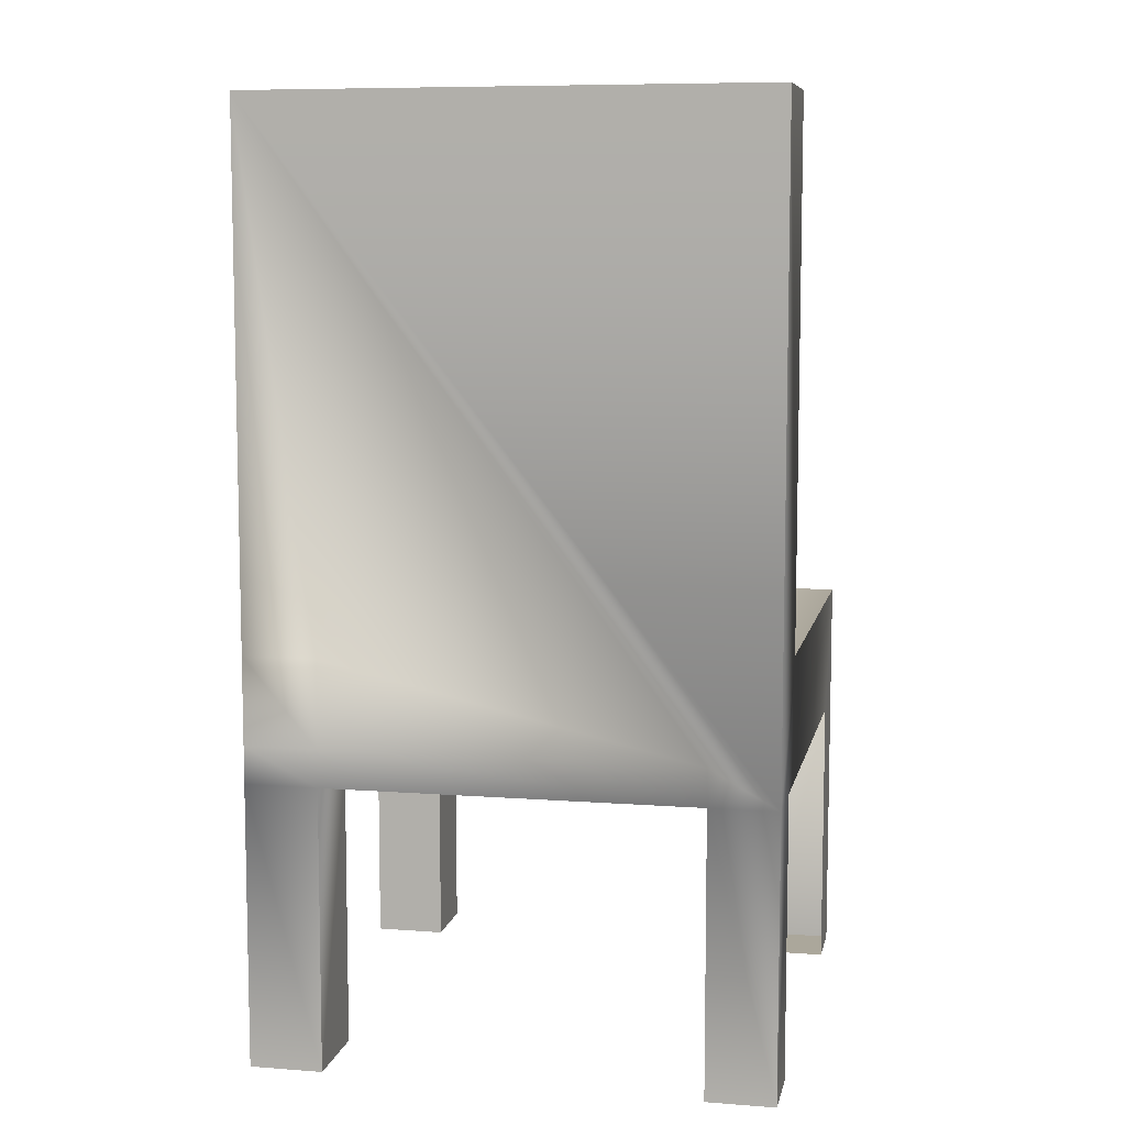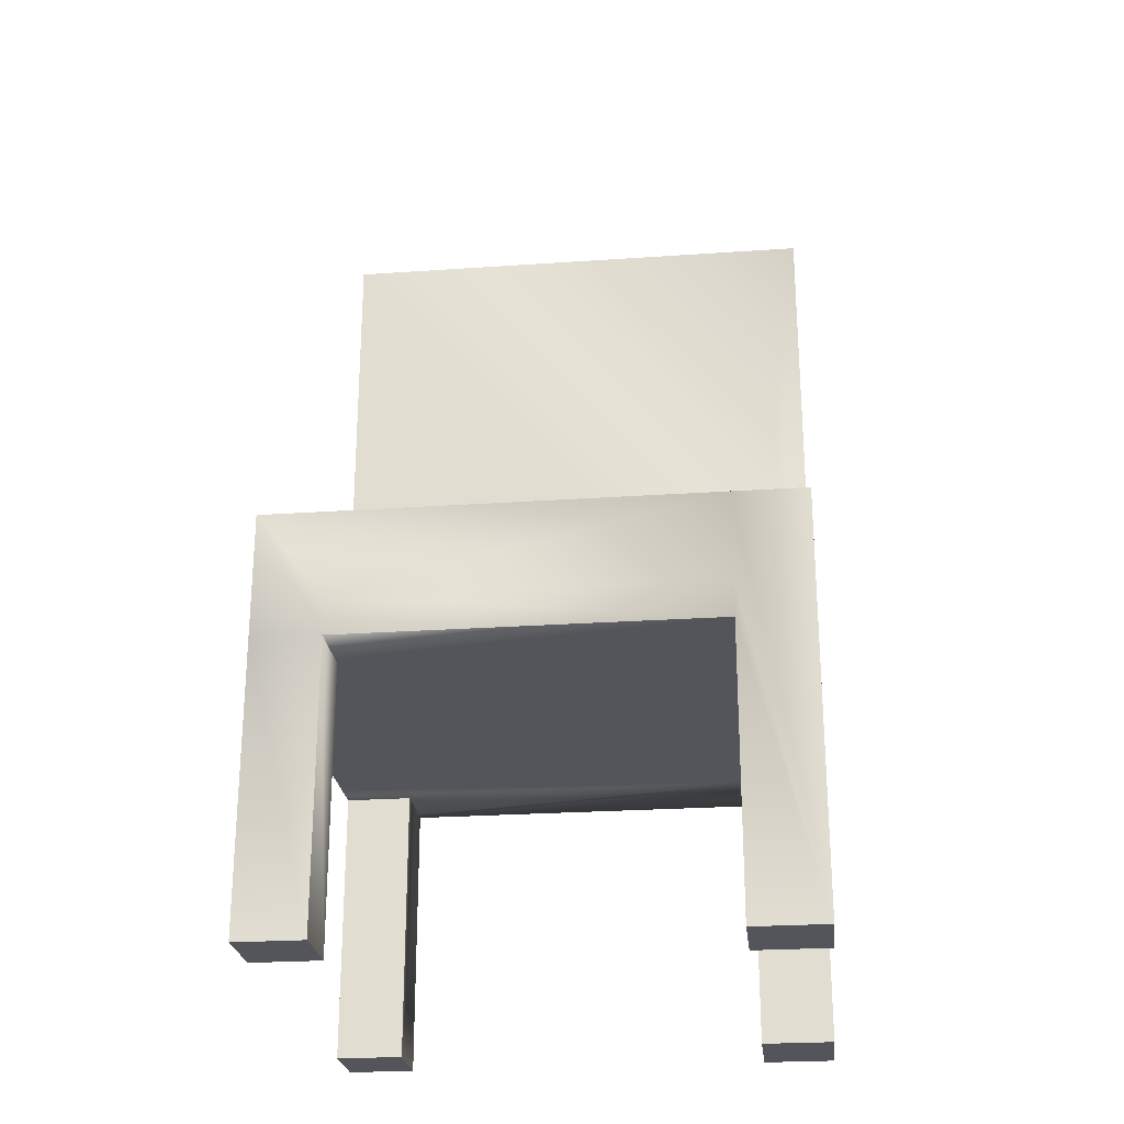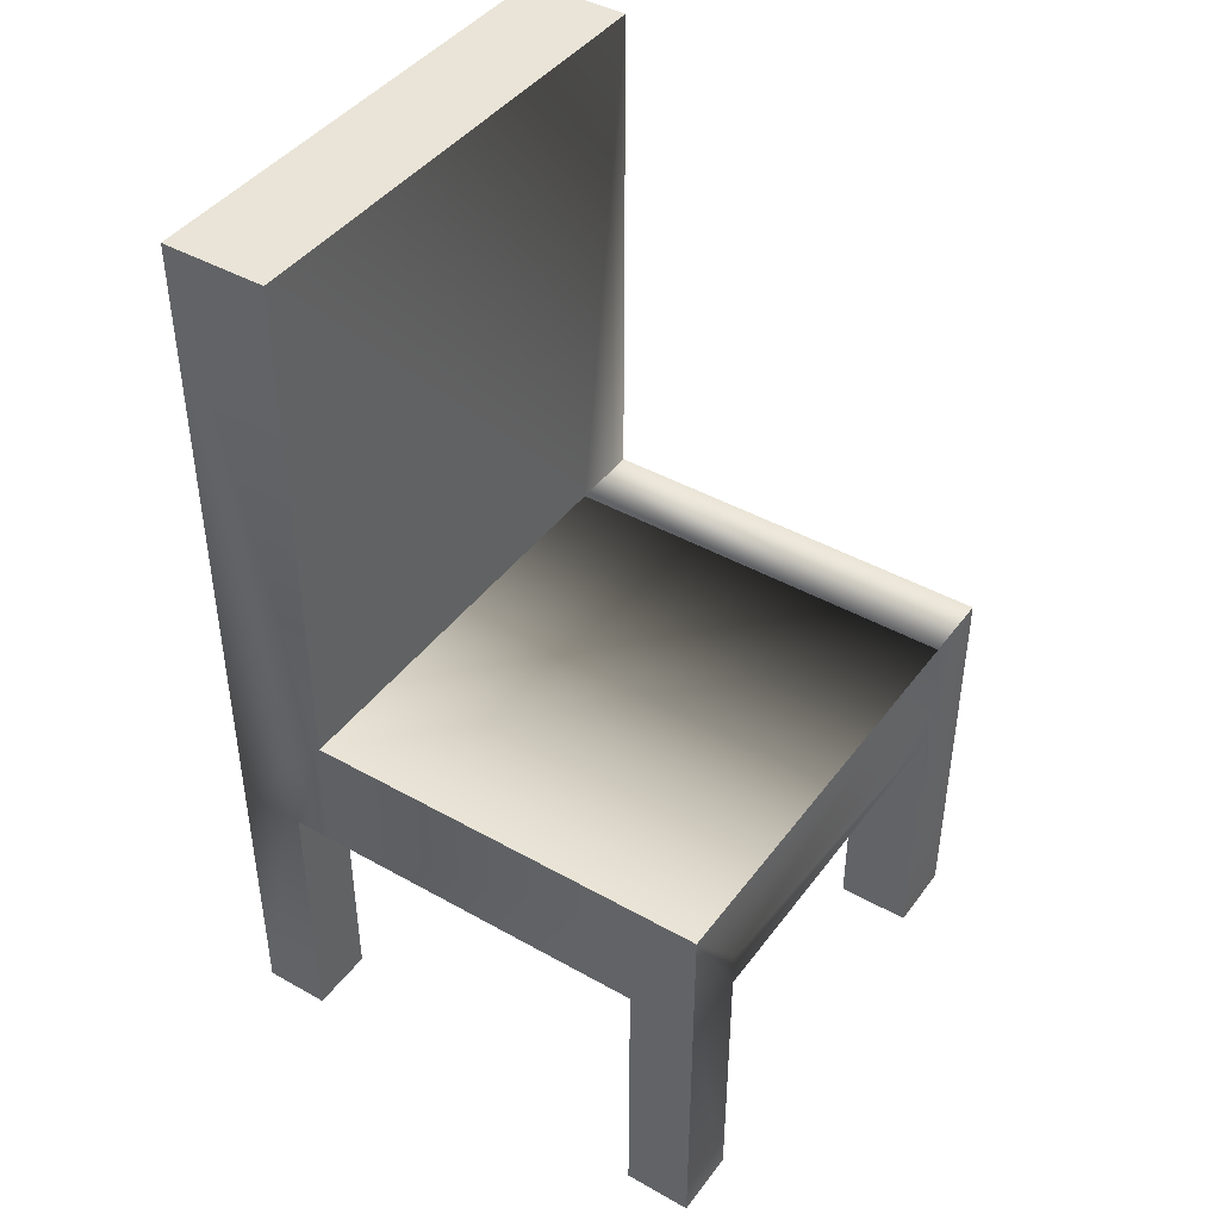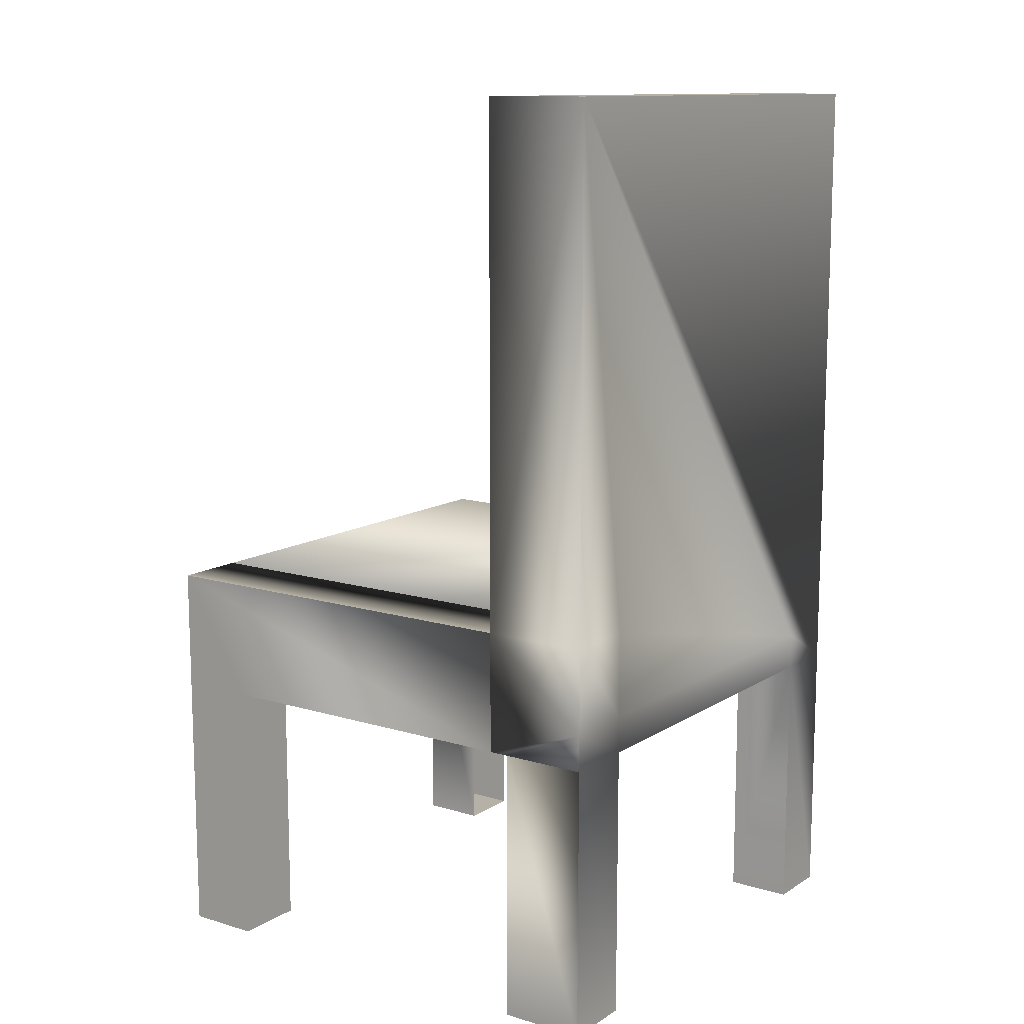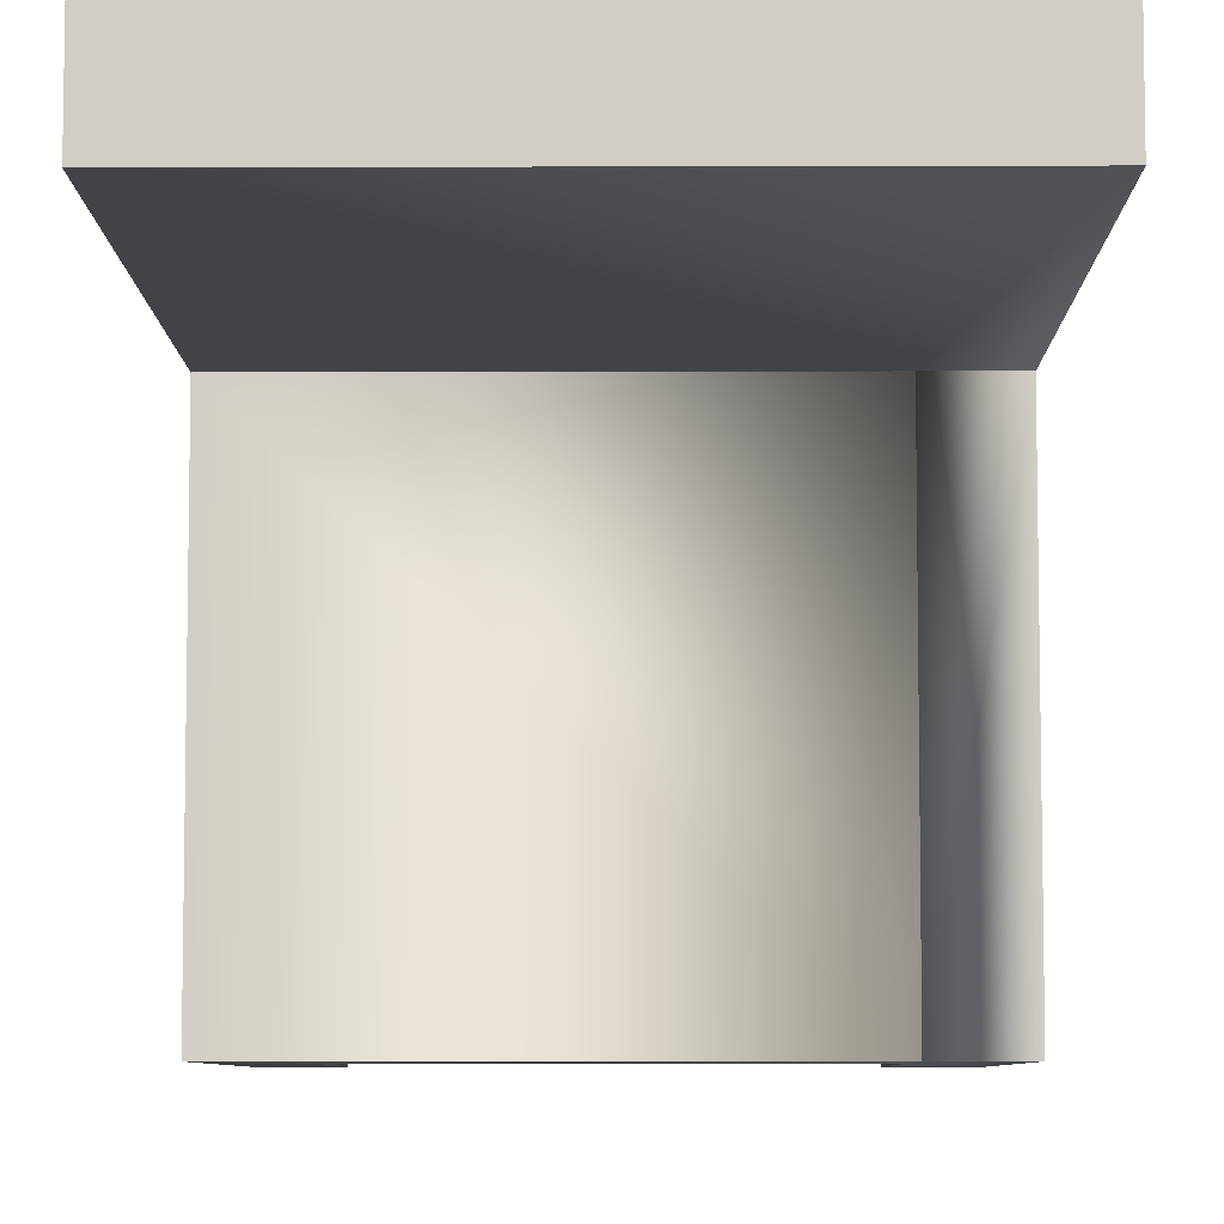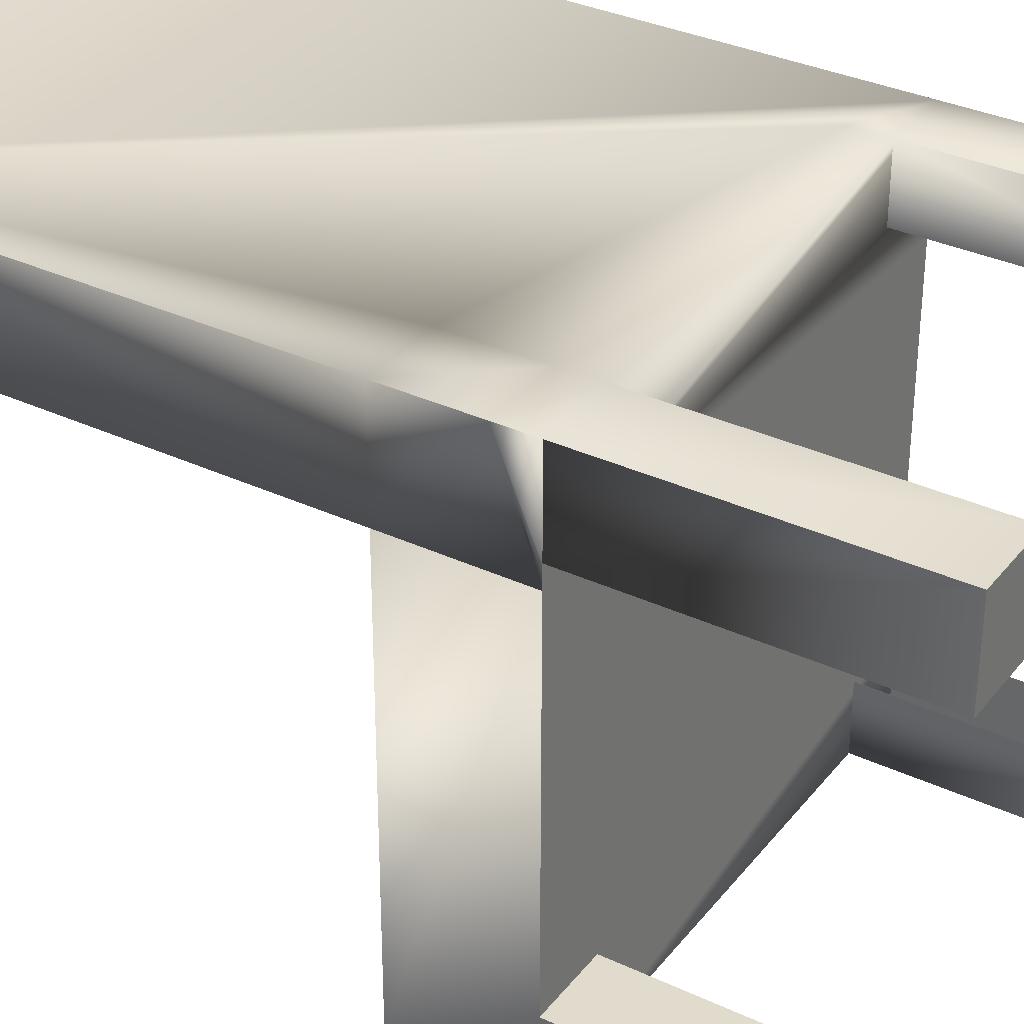
<metadata>
{"format":"obj","ext":"obj","renderer":"f3d","projection":"perspective","resolution":1024,"background":"white","views":[{"elev":8.2,"azim":11.7,"up":"+Y"},{"elev":-25.0,"azim":-173.6,"up":"+Y"},{"elev":43.0,"azim":123.8,"up":"+Y"},{"elev":12.1,"azim":-54.8,"up":"+Y"},{"elev":-7.1,"azim":-179.5,"up":"+Z"},{"elev":33.8,"azim":-57.6,"up":"+Z"}]}
</metadata>
<code>
v -0.1481 0.1192 0.1892
v -0.1481 0.04563 0.1892
v -0.2097 0.1192 0.1892
v 0.166 0.04563 0.1892
v -0.1481 0.1192 0.09883
v -0.2097 0.04563 0.1892
v -0.2097 0.5625 0.1892
v 0.166 0.0142 0.1892
v -0.1481 0.0142 0.1892
v -0.2097 0.1192 0.09883
v 0.2233 0.0142 0.1892
v 0.166 0.04563 0.1319
v -0.1481 0.0142 0.1157
v -0.2097 0.0142 0.09883
v -0.2097 0.0142 0.1892
v -0.2097 0.5625 0.09883
v -0.1481 0.1192 -0.2523
v 0.2233 0.5625 0.1892
v -0.2097 0.0142 0.1157
v 0.2233 -0.2233 0.1892
v 0.166 -0.2233 0.1319
v -0.1481 0.0142 0.09883
v -0.1481 -0.2233 0.1892
v -0.2097 0.1192 -0.2523
v 0.2233 0.5625 0.09883
v -0.1481 0.04563 -0.2523
v 0.2233 0.1192 0.09883
v 0.2233 0.0142 0.1319
v 0.166 -0.2233 0.1892
v 0.2233 0.04563 0.1319
v 0.2233 0.0142 0.09883
v -0.1481 -0.2233 0.1157
v -0.2097 0.0142 -0.1885
v -0.2097 -0.2233 0.1892
v -0.2097 -0.2233 -0.2523
v 0.166 0.04563 -0.2523
v 0.2233 0.1192 -0.2523
v -0.1481 0.0142 -0.1885
v 0.2233 -0.2233 0.1319
v -0.2097 -0.2233 0.1157
v -0.2097 -0.2233 -0.1885
v -0.1481 0.0142 -0.2523
v 0.2233 0.0142 -0.195
v -0.1481 -0.2233 -0.1885
v -0.1481 -0.2233 -0.2523
v 0.166 0.0142 -0.2523
v 0.166 0.04563 -0.195
v 0.2233 0.0142 -0.2523
v 0.166 -0.2233 -0.195
v 0.166 -0.2233 -0.2523
v 0.2233 -0.2233 -0.195
v 0.2233 -0.2233 -0.2523
v 0.2233 -0.2233 -0.1885
g mesh1_mesh1-geometry
f 1 2 3
f 3 2 1
f 1 4 2
f 2 4 1
f 1 5 2
f 2 5 1
f 6 3 2
f 2 3 6
f 1 3 5
f 5 3 1
f 3 7 1
f 1 7 3
f 1 7 4
f 4 7 1
f 4 8 2
f 2 8 4
f 2 5 9
f 9 5 2
f 3 6 10
f 10 6 3
f 2 9 6
f 6 9 2
f 10 5 3
f 3 5 10
f 3 10 7
f 7 10 3
f 4 7 11
f 11 7 4
f 4 11 8
f 8 11 4
f 4 8 12
f 12 8 4
f 9 2 8
f 8 2 9
f 9 5 13
f 13 5 9
f 10 6 14
f 14 6 10
f 15 6 9
f 9 6 15
f 10 5 16
f 16 5 10
f 5 10 17
f 17 10 5
f 10 14 5
f 5 14 10
f 16 7 10
f 10 7 16
f 18 11 7
f 7 11 18
f 11 19 8
f 8 19 11
f 11 20 8
f 8 20 11
f 12 8 21
f 21 8 12
f 8 19 9
f 9 19 8
f 22 13 5
f 5 13 22
f 9 13 23
f 23 13 9
f 14 6 19
f 19 6 14
f 10 24 14
f 14 24 10
f 15 19 6
f 6 19 15
f 15 9 19
f 19 9 15
f 9 23 15
f 15 23 9
f 16 5 25
f 25 5 16
f 24 17 10
f 10 17 24
f 17 26 5
f 5 26 17
f 5 27 17
f 17 27 5
f 22 5 14
f 14 5 22
f 7 18 16
f 16 18 7
f 18 27 11
f 11 27 18
f 28 19 11
f 11 19 28
f 11 28 20
f 20 28 11
f 29 8 20
f 20 8 29
f 29 21 8
f 8 21 29
f 12 21 30
f 30 21 12
f 22 13 31
f 31 13 22
f 22 14 13
f 13 14 22
f 5 26 22
f 22 26 5
f 5 22 27
f 27 22 5
f 32 23 13
f 13 23 32
f 19 13 14
f 14 13 19
f 14 24 33
f 33 24 14
f 15 19 34
f 34 19 15
f 34 15 23
f 23 15 34
f 27 25 5
f 5 25 27
f 25 16 18
f 18 16 25
f 24 35 17
f 17 35 24
f 17 35 26
f 26 35 17
f 26 36 17
f 17 36 26
f 37 17 27
f 27 17 37
f 22 14 38
f 38 14 22
f 25 27 18
f 18 27 25
f 11 27 28
f 28 27 11
f 13 19 28
f 28 19 13
f 39 20 28
f 28 20 39
f 29 20 21
f 21 20 29
f 30 21 28
f 28 21 30
f 31 13 28
f 28 13 31
f 31 27 22
f 22 27 31
f 22 31 38
f 38 31 22
f 22 26 38
f 38 26 22
f 32 40 23
f 23 40 32
f 32 13 40
f 40 13 32
f 19 40 13
f 13 40 19
f 33 24 41
f 41 24 33
f 33 38 14
f 14 38 33
f 40 34 19
f 19 34 40
f 34 23 40
f 40 23 34
f 35 41 24
f 24 41 35
f 26 35 42
f 42 35 26
f 26 42 36
f 36 42 26
f 17 36 37
f 37 36 17
f 27 37 31
f 31 37 27
f 31 28 27
f 27 28 31
f 39 21 20
f 20 21 39
f 39 28 21
f 21 28 39
f 43 38 31
f 31 38 43
f 42 38 26
f 26 38 42
f 41 33 44
f 44 33 41
f 38 44 33
f 33 44 38
f 35 45 41
f 41 45 35
f 45 42 35
f 35 42 45
f 46 36 42
f 42 36 46
f 36 46 37
f 37 46 36
f 31 37 43
f 43 37 31
f 42 38 43
f 43 38 42
f 38 42 44
f 44 42 38
f 44 41 45
f 45 41 44
f 45 44 42
f 42 44 45
f 36 47 46
f 46 47 36
f 46 42 48
f 48 42 46
f 48 37 46
f 46 37 48
f 48 43 37
f 37 43 48
f 48 42 43
f 43 42 48
f 47 49 46
f 46 49 47
f 46 50 48
f 48 50 46
f 43 48 51
f 51 48 43
f 50 46 49
f 49 46 50
f 52 48 50
f 50 48 52
f 52 51 48
f 48 51 52
f 49 51 50
f 50 51 49
f 52 50 51
f 51 50 52
g mesh2_mesh2-geometry
l 47 12
g mesh3_mesh3-geometry
l 53 51

</code>
